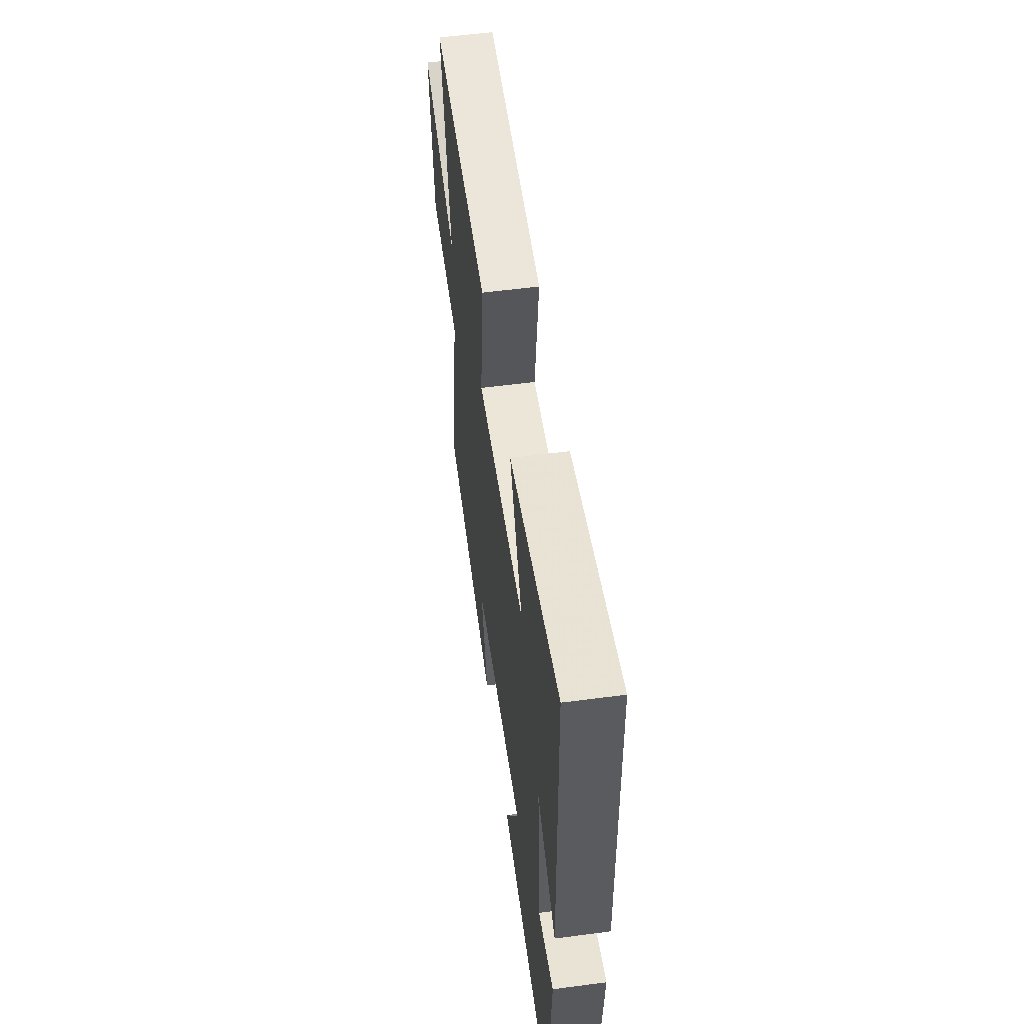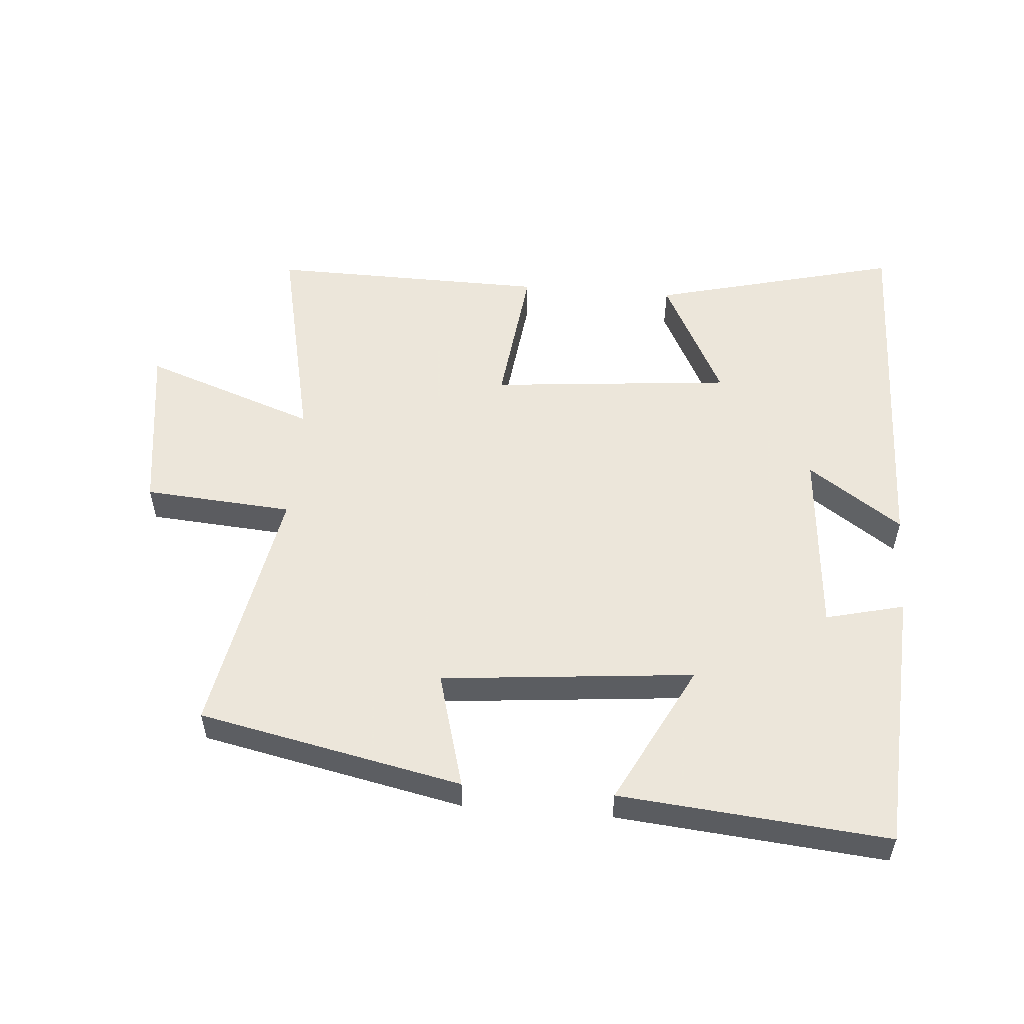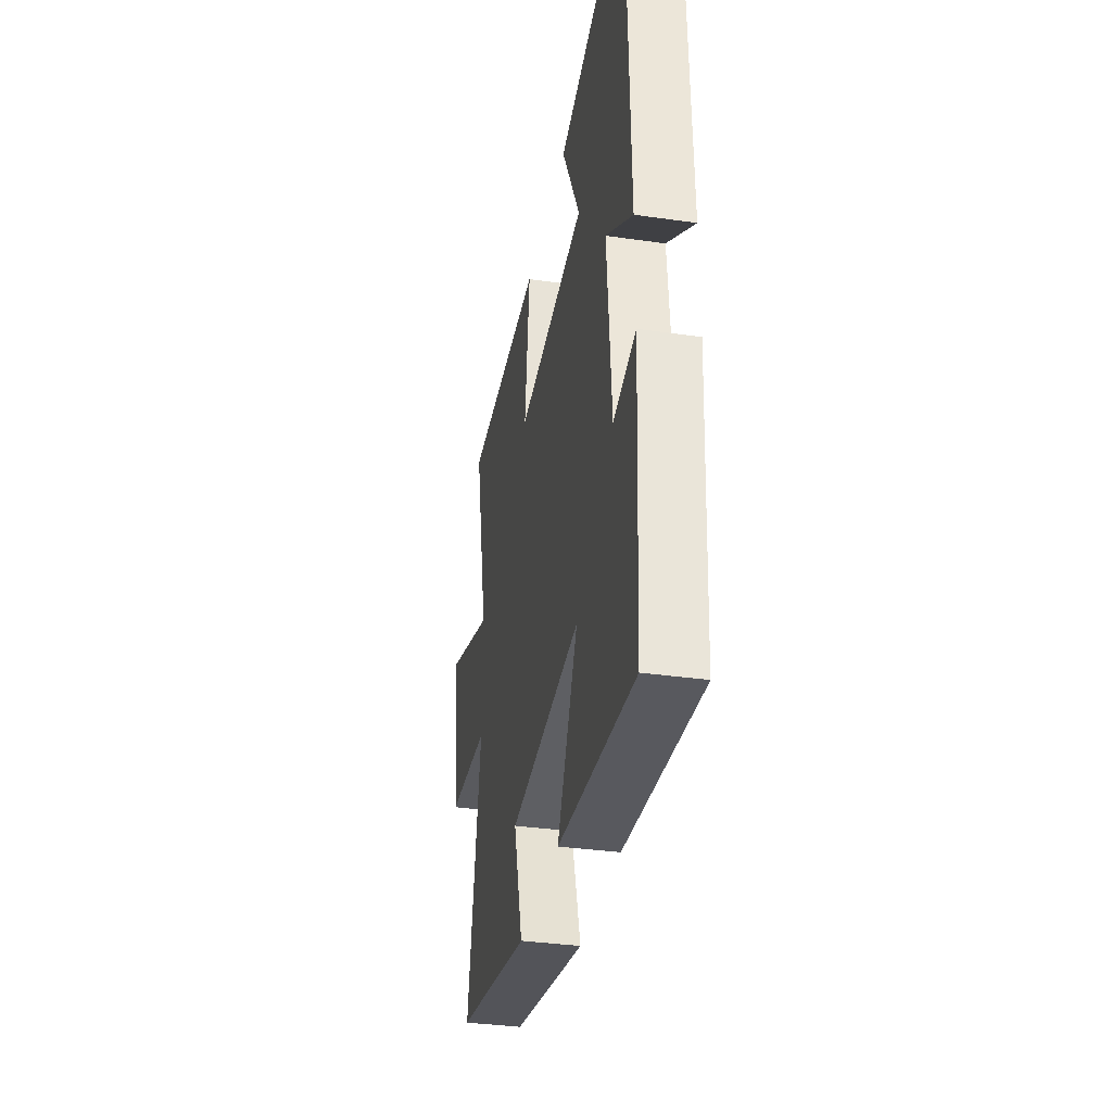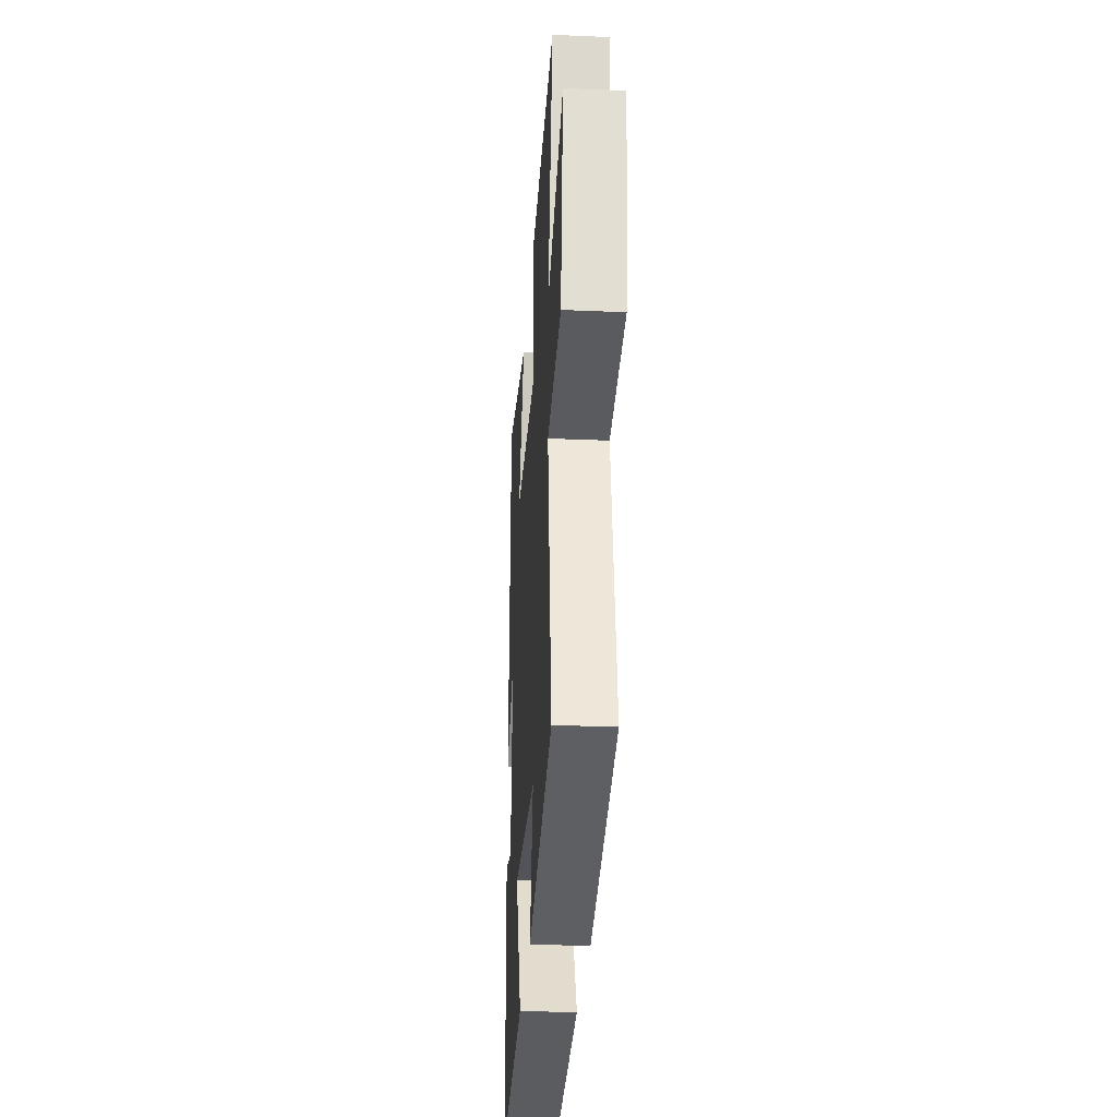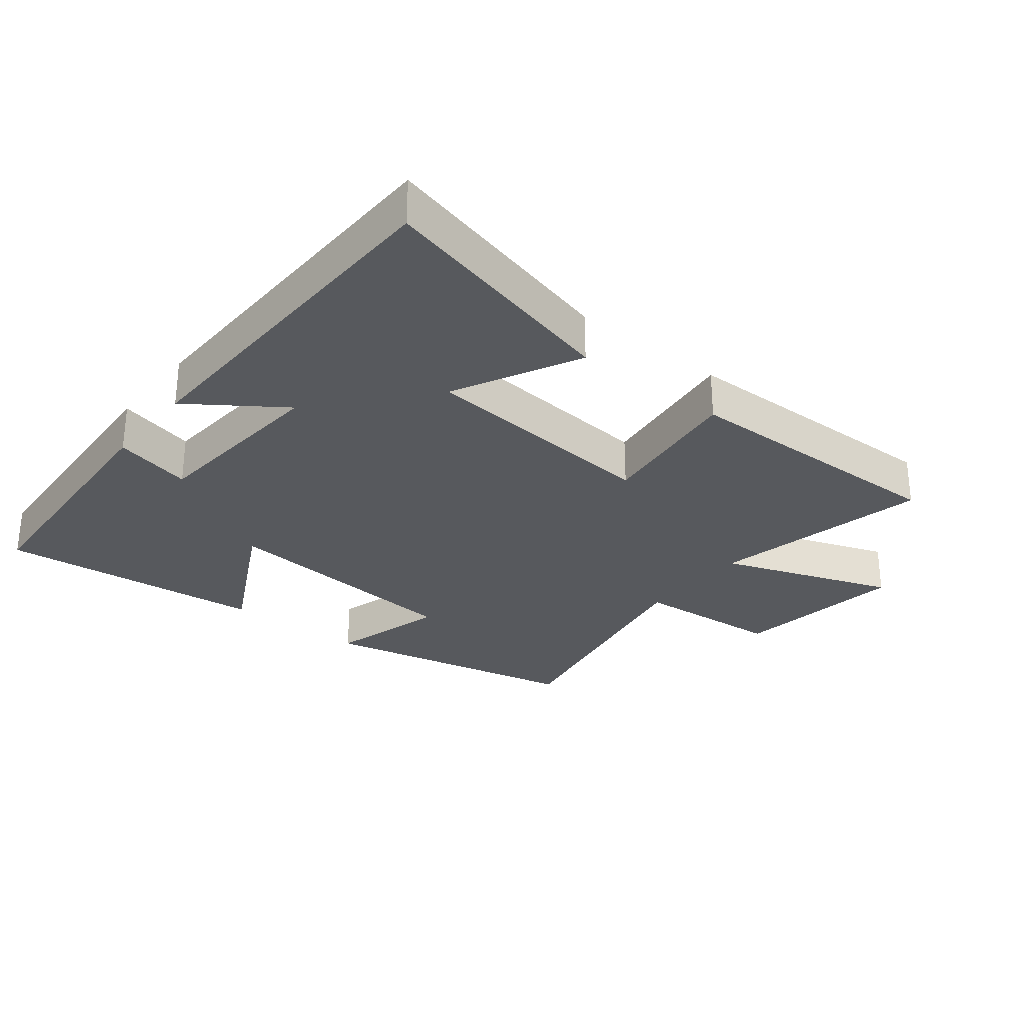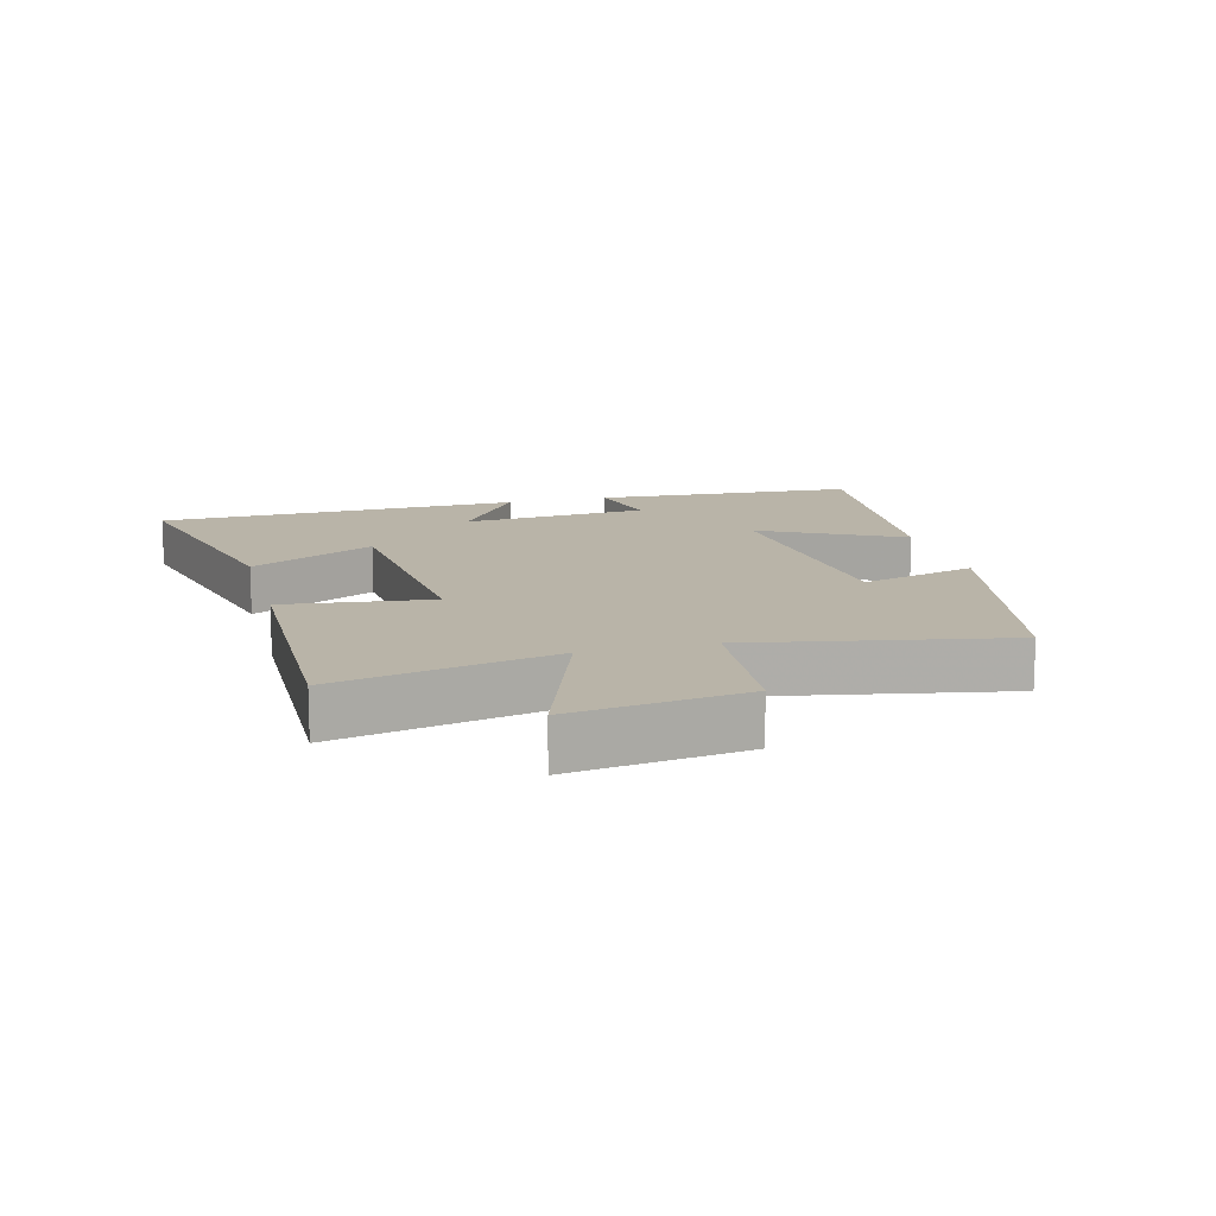
<metadata>
{"format":"obj","ext":"obj","renderer":"f3d","projection":"perspective","resolution":1024,"background":"white","views":[{"elev":56.2,"azim":-97.9,"up":"+Z"},{"elev":54.2,"azim":-175.3,"up":"+Y"},{"elev":-35.4,"azim":-100.7,"up":"+Z"},{"elev":-29.3,"azim":86.4,"up":"+Z"},{"elev":-29.0,"azim":-38.2,"up":"+Y"},{"elev":13.2,"azim":75.4,"up":"+Y"}]}
</metadata>
<code>
v 0.573 0.07 -0.415
v 0.166 0.07 -0.5
v 0.216 0.07 -0.32
v -0.174 0.07 -0.282
v -0.062 0.07 -0.5
v -0.477 0.07 -0.538
v -0.5 0.07 -0.129
v -0.379 0.07 -0.159
v -0.355 0.07 0.131
v -0.5 0.07 0.031
v -0.485 0.07 0.597
v -0.103 0.07 0.5
v -0.202 0.07 0.307
v 0.172 0.07 0.271
v 0.145 0.07 0.5
v 0.574 0.07 0.506
v 0.5 0.07 0.169
v 0.768 0.07 0.264
v 0.73 0.07 -0.004
v 0.5 0.07 -0.021
v 0.573 0 -0.415
v 0.166 0 -0.5
v 0.216 0 -0.32
v -0.174 0 -0.282
v -0.062 0 -0.5
v -0.477 0 -0.538
v -0.5 0 -0.129
v -0.379 0 -0.159
v -0.355 0 0.131
v -0.5 0 0.031
v -0.485 0 0.597
v -0.103 0 0.5
v -0.202 0 0.307
v 0.172 0 0.271
v 0.145 0 0.5
v 0.574 0 0.506
v 0.5 0 0.169
v 0.768 0 0.264
v 0.73 0 -0.004
v 0.5 0 -0.021
f 17 18 19 20
f 14 15 16 17
f 13 14 17 20
f 11 12 13
f 10 11 13
f 9 10 13
f 13 20 1
f 9 13 1
f 8 9 1
f 6 7 8
f 5 6 8
f 4 5 8
f 3 4 8
f 1 2 3
f 1 3 8
f 40 39 38 37
f 37 36 35 34
f 40 37 34 33
f 33 32 31
f 33 31 30
f 33 30 29
f 21 40 33
f 21 33 29
f 21 29 28
f 28 27 26
f 28 26 25
f 28 25 24
f 28 24 23
f 23 22 21
f 28 23 21
f 1 21 22 2
f 2 22 23 3
f 3 23 24 4
f 4 24 25 5
f 5 25 26 6
f 6 26 27 7
f 7 27 28 8
f 8 28 29 9
f 9 29 30 10
f 10 30 31 11
f 11 31 32 12
f 12 32 33 13
f 13 33 34 14
f 14 34 35 15
f 15 35 36 16
f 16 36 37 17
f 17 37 38 18
f 18 38 39 19
f 19 39 40 20
f 20 40 21 1

</code>
